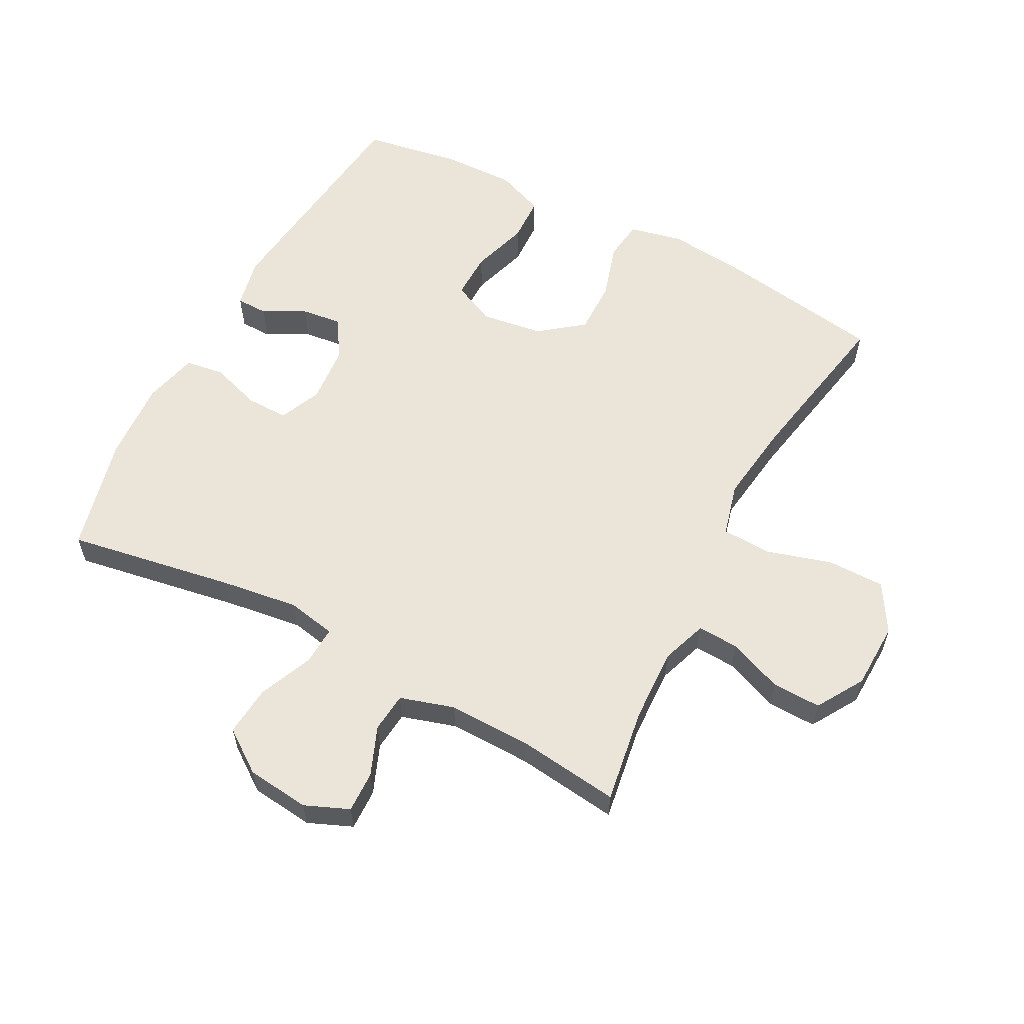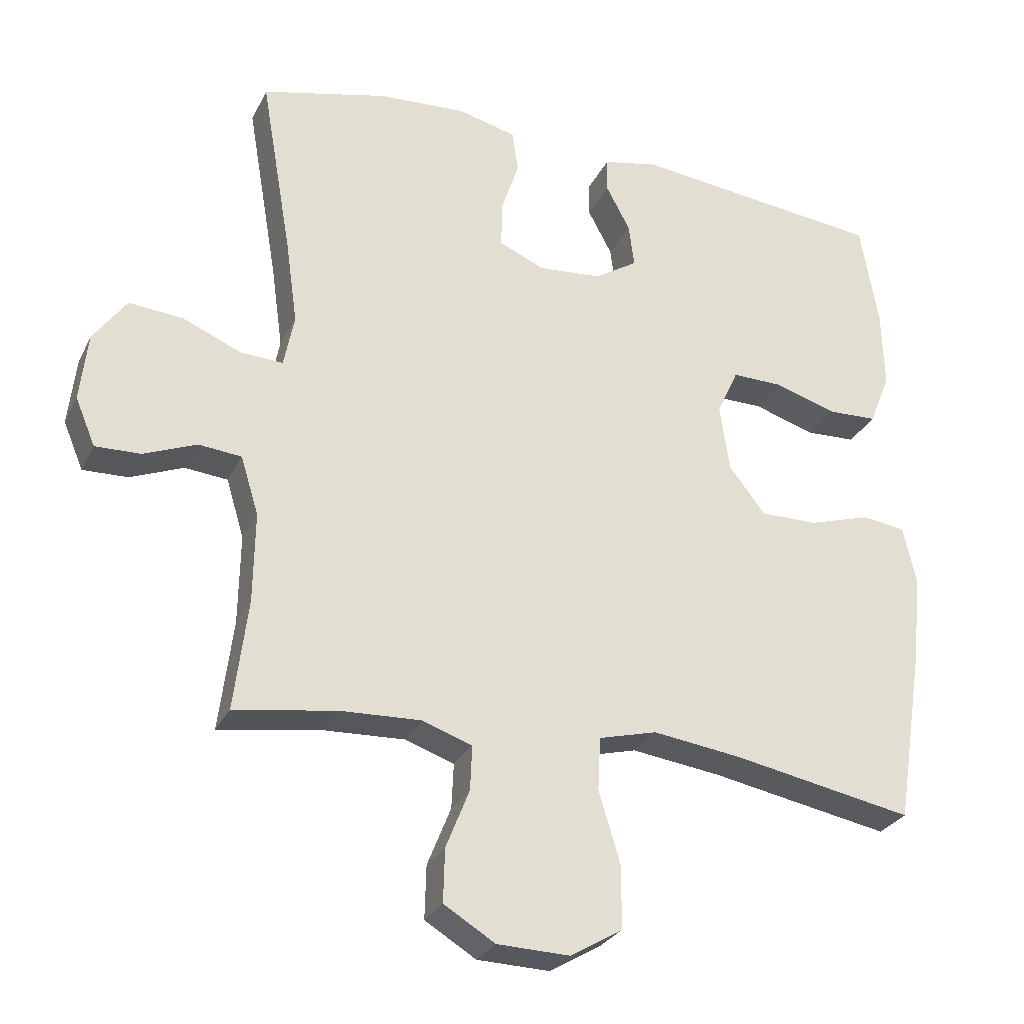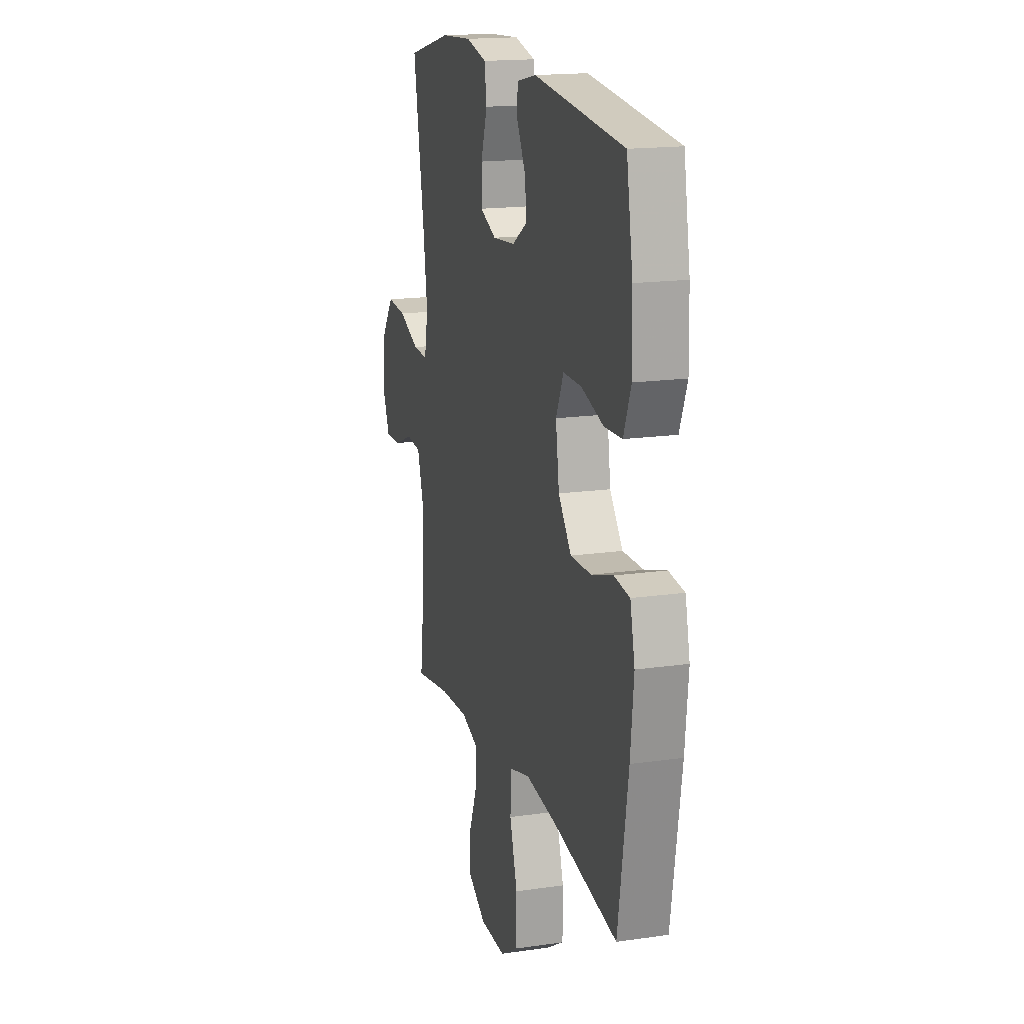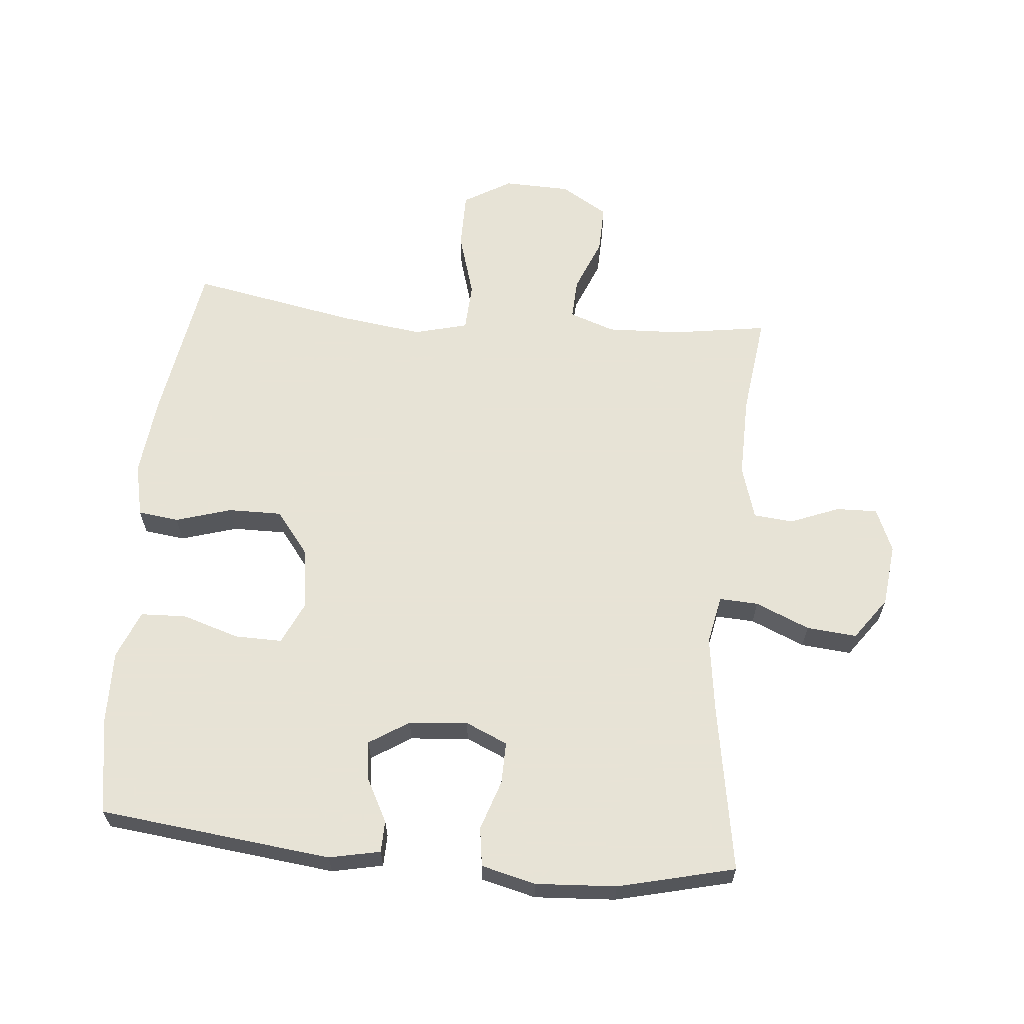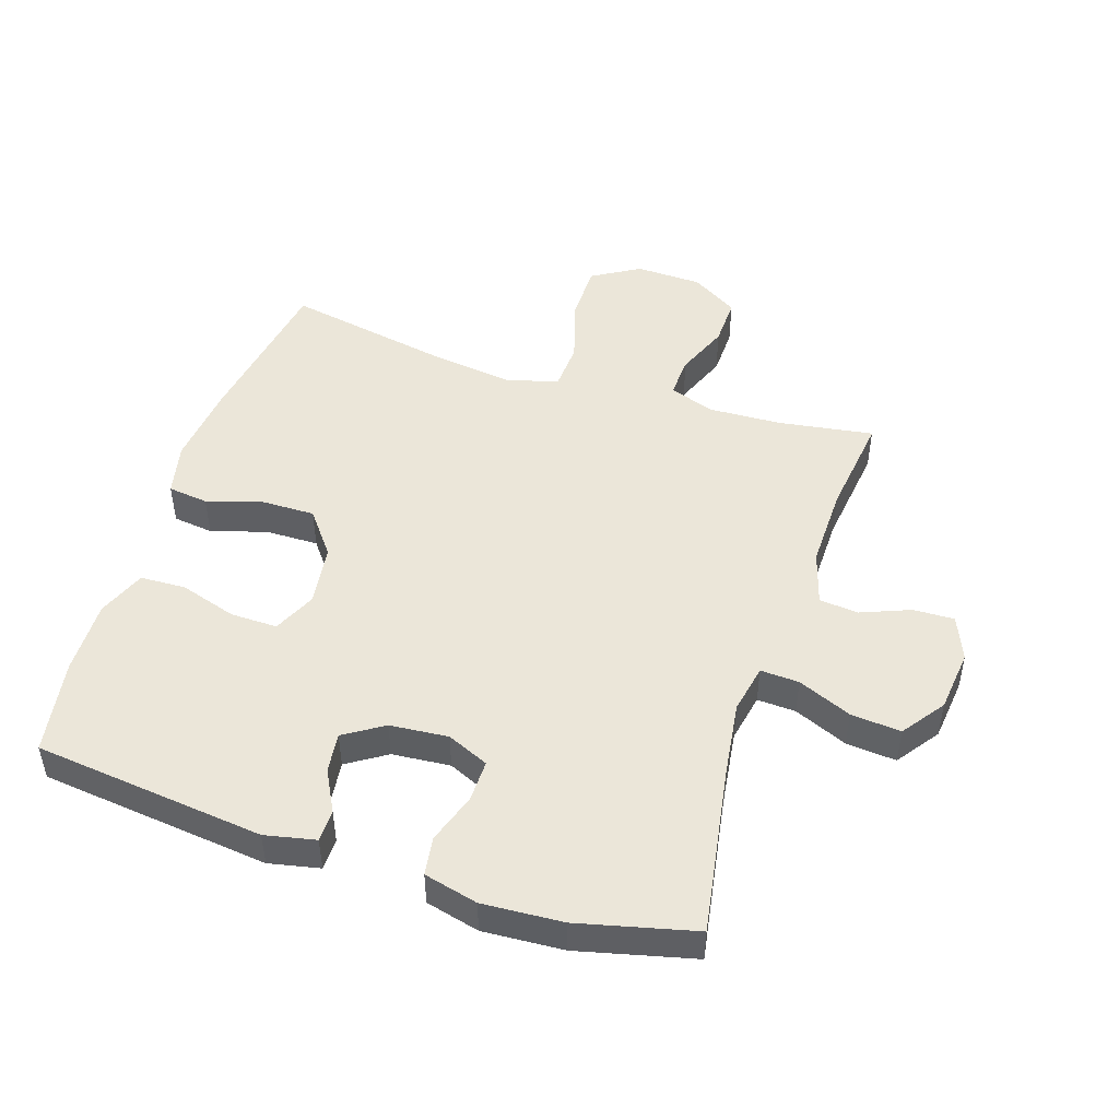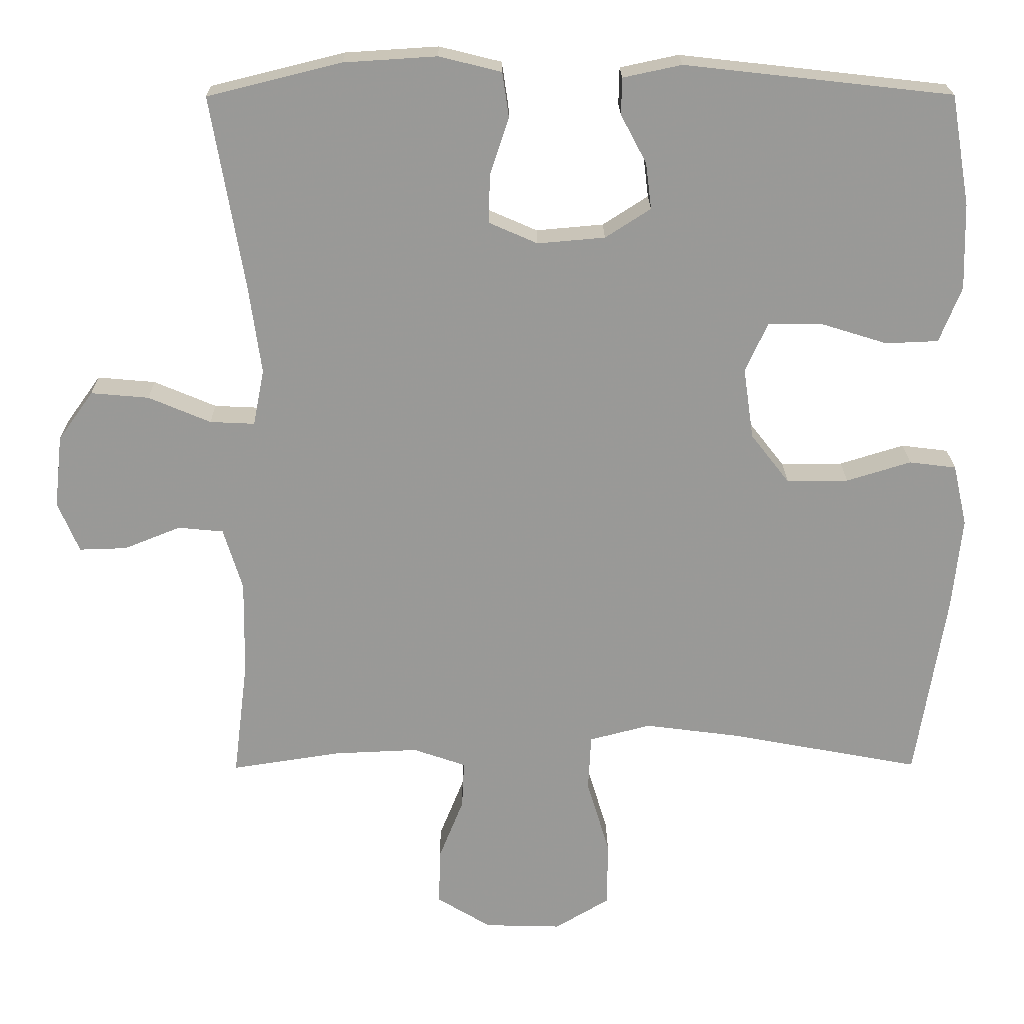
<metadata>
{"format":"obj","ext":"obj","renderer":"f3d","projection":"perspective","resolution":1024,"background":"white","views":[{"elev":58.7,"azim":117.9,"up":"+Y"},{"elev":-28.2,"azim":158.0,"up":"+Z"},{"elev":16.9,"azim":-106.2,"up":"+Z"},{"elev":62.6,"azim":5.4,"up":"+Y"},{"elev":48.2,"azim":18.1,"up":"+Y"},{"elev":21.2,"azim":179.4,"up":"+Z"}]}
</metadata>
<code>
v -0.5 0.07 0.5
v -0.135 0.07 0.541
v -0.055 0.07 0.524
v -0.054 0.07 0.474
v -0.089 0.07 0.408
v -0.097 0.07 0.345
v -0.035 0.07 0.305
v 0.057 0.07 0.297
v 0.123 0.07 0.326
v 0.122 0.07 0.392
v 0.096 0.07 0.471
v 0.105 0.07 0.532
v 0.19 0.07 0.553
v 0.317 0.07 0.545
v 0.5 0.07 0.5
v 0.455 0.07 0.237
v 0.438 0.07 0.115
v 0.453 0.07 0.038
v 0.514 0.07 0.041
v 0.599 0.07 0.077
v 0.678 0.07 0.084
v 0.726 0.07 0.017
v 0.737 0.07 -0.082
v 0.708 0.07 -0.151
v 0.643 0.07 -0.149
v 0.566 0.07 -0.118
v 0.504 0.07 -0.124
v 0.478 0.07 -0.209
v 0.48 0.07 -0.339
v 0.5 0.07 -0.5
v 0.351 0.07 -0.477
v 0.235 0.07 -0.472
v 0.163 0.07 -0.497
v 0.166 0.07 -0.562
v 0.2 0.07 -0.647
v 0.202 0.07 -0.724
v 0.128 0.07 -0.769
v 0.023 0.07 -0.772
v -0.052 0.07 -0.727
v -0.052 0.07 -0.636
v -0.021 0.07 -0.533
v -0.025 0.07 -0.456
v -0.109 0.07 -0.434
v -0.238 0.07 -0.451
v -0.5 0.07 -0.5
v -0.541 0.07 -0.242
v -0.554 0.07 -0.115
v -0.535 0.07 -0.031
v -0.471 0.07 -0.023
v -0.383 0.07 -0.05
v -0.299 0.07 -0.051
v -0.246 0.07 0.017
v -0.232 0.07 0.114
v -0.263 0.07 0.182
v -0.337 0.07 0.181
v -0.427 0.07 0.153
v -0.499 0.07 0.156
v -0.529 0.07 0.232
v -0.526 0.07 0.349
v -0.5 0 0.5
v -0.135 0 0.541
v -0.055 0 0.524
v -0.054 0 0.474
v -0.089 0 0.408
v -0.097 0 0.345
v -0.035 0 0.305
v 0.057 0 0.297
v 0.123 0 0.326
v 0.122 0 0.392
v 0.096 0 0.471
v 0.105 0 0.532
v 0.19 0 0.553
v 0.317 0 0.545
v 0.5 0 0.5
v 0.455 0 0.237
v 0.438 0 0.115
v 0.453 0 0.038
v 0.514 0 0.041
v 0.599 0 0.077
v 0.678 0 0.084
v 0.726 0 0.017
v 0.737 0 -0.082
v 0.708 0 -0.151
v 0.643 0 -0.149
v 0.566 0 -0.118
v 0.504 0 -0.124
v 0.478 0 -0.209
v 0.48 0 -0.339
v 0.5 0 -0.5
v 0.351 0 -0.477
v 0.235 0 -0.472
v 0.163 0 -0.497
v 0.166 0 -0.562
v 0.2 0 -0.647
v 0.202 0 -0.724
v 0.128 0 -0.769
v 0.023 0 -0.772
v -0.052 0 -0.727
v -0.052 0 -0.636
v -0.021 0 -0.533
v -0.025 0 -0.456
v -0.109 0 -0.434
v -0.238 0 -0.451
v -0.5 0 -0.5
v -0.541 0 -0.242
v -0.554 0 -0.115
v -0.535 0 -0.031
v -0.471 0 -0.023
v -0.383 0 -0.05
v -0.299 0 -0.051
v -0.246 0 0.017
v -0.232 0 0.114
v -0.263 0 0.182
v -0.337 0 0.181
v -0.427 0 0.153
v -0.499 0 0.156
v -0.529 0 0.232
v -0.526 0 0.349
f 55 56 57 58
f 54 55 58 59
f 47 48 49 50
f 47 50 51
f 44 45 46 47
f 43 44 47 51
f 42 43 51 52
f 38 39 40 41
f 38 41 42
f 37 38 42
f 34 35 36 37
f 33 34 37 42
f 32 33 42 52
f 29 30 31
f 28 29 31 32
f 27 28 32 52
f 23 24 25 26
f 19 20 21 22
f 18 19 22 23
f 13 14 15 16
f 13 16 17
f 10 11 12 13
f 9 10 13 17
f 8 9 17 18
f 2 3 4 5
f 2 5 6
f 54 59 1 2
f 53 54 2 6
f 52 53 6 7
f 18 23 26 27
f 18 27 52
f 7 8 18 52
f 117 116 115 114
f 118 117 114 113
f 109 108 107 106
f 110 109 106
f 106 105 104 103
f 110 106 103 102
f 111 110 102 101
f 100 99 98 97
f 101 100 97
f 101 97 96
f 96 95 94 93
f 101 96 93 92
f 111 101 92 91
f 90 89 88
f 91 90 88 87
f 111 91 87 86
f 85 84 83 82
f 81 80 79 78
f 82 81 78 77
f 75 74 73 72
f 76 75 72
f 72 71 70 69
f 76 72 69 68
f 77 76 68 67
f 64 63 62 61
f 65 64 61
f 61 60 118 113
f 65 61 113 112
f 66 65 112 111
f 86 85 82 77
f 111 86 77
f 111 77 67 66
f 1 60 61 2
f 2 61 62 3
f 3 62 63 4
f 4 63 64 5
f 5 64 65 6
f 6 65 66 7
f 7 66 67 8
f 8 67 68 9
f 9 68 69 10
f 10 69 70 11
f 11 70 71 12
f 12 71 72 13
f 13 72 73 14
f 14 73 74 15
f 15 74 75 16
f 16 75 76 17
f 17 76 77 18
f 18 77 78 19
f 19 78 79 20
f 20 79 80 21
f 21 80 81 22
f 22 81 82 23
f 23 82 83 24
f 24 83 84 25
f 25 84 85 26
f 26 85 86 27
f 27 86 87 28
f 28 87 88 29
f 29 88 89 30
f 30 89 90 31
f 31 90 91 32
f 32 91 92 33
f 33 92 93 34
f 34 93 94 35
f 35 94 95 36
f 36 95 96 37
f 37 96 97 38
f 38 97 98 39
f 39 98 99 40
f 40 99 100 41
f 41 100 101 42
f 42 101 102 43
f 43 102 103 44
f 44 103 104 45
f 45 104 105 46
f 46 105 106 47
f 47 106 107 48
f 48 107 108 49
f 49 108 109 50
f 50 109 110 51
f 51 110 111 52
f 52 111 112 53
f 53 112 113 54
f 54 113 114 55
f 55 114 115 56
f 56 115 116 57
f 57 116 117 58
f 58 117 118 59
f 59 118 60 1

</code>
